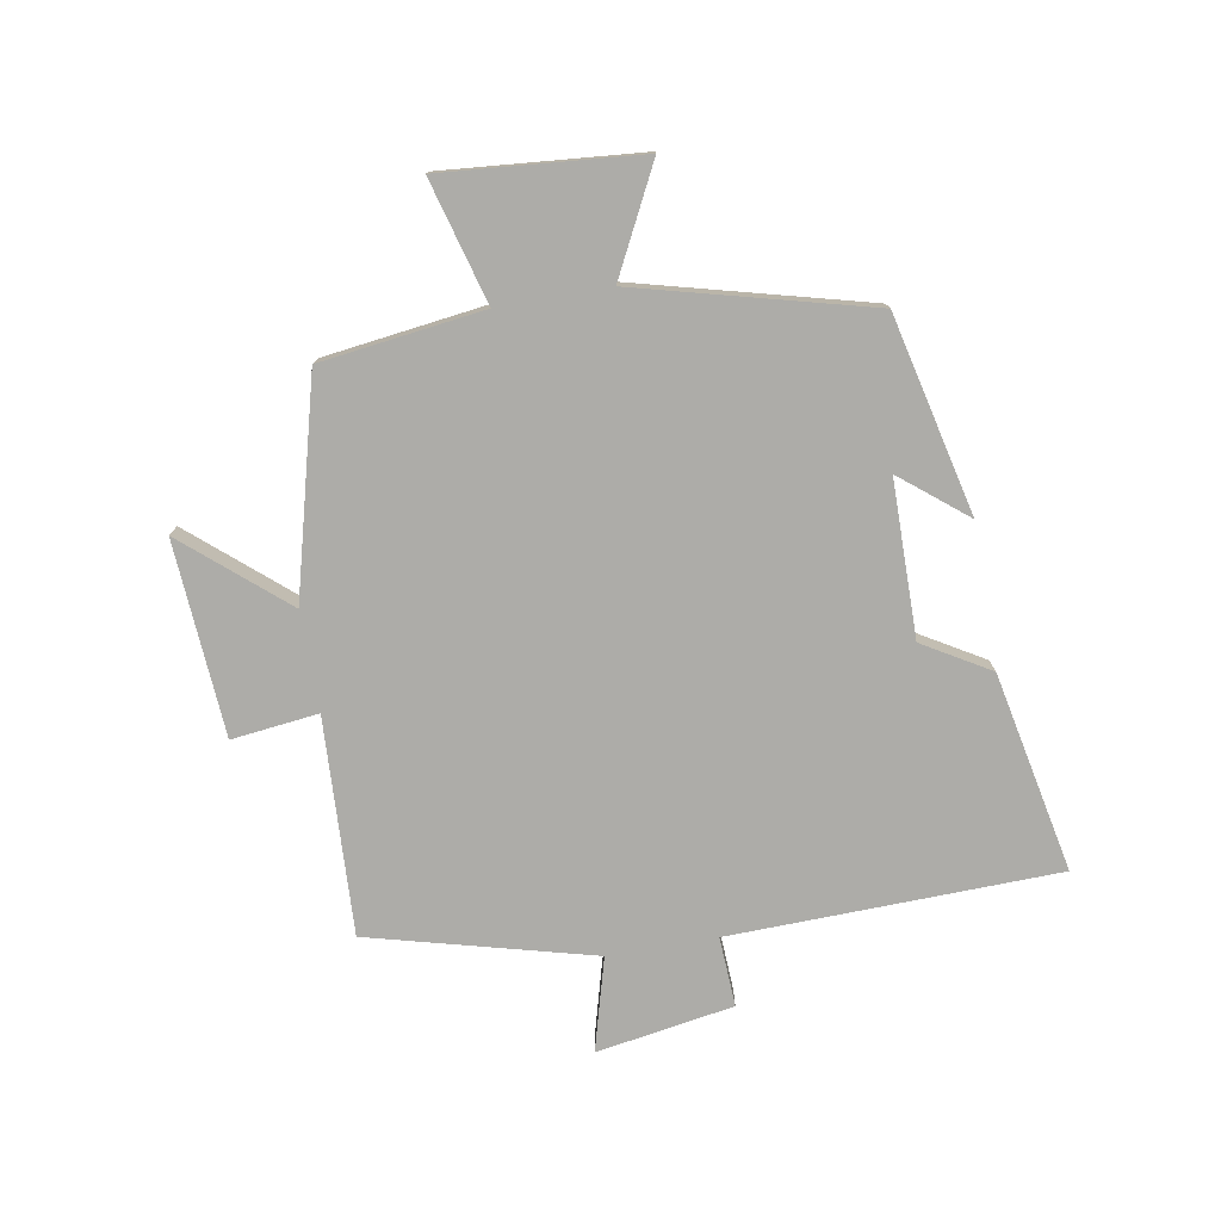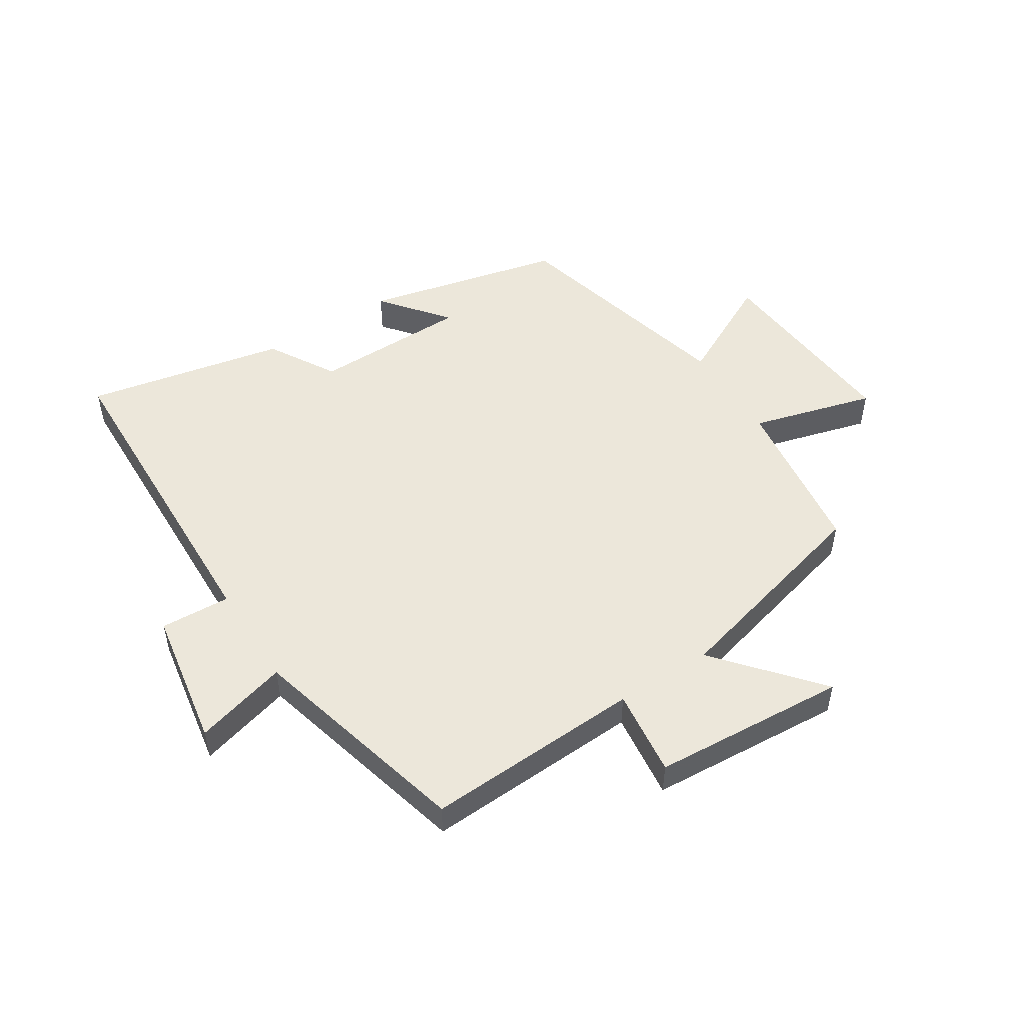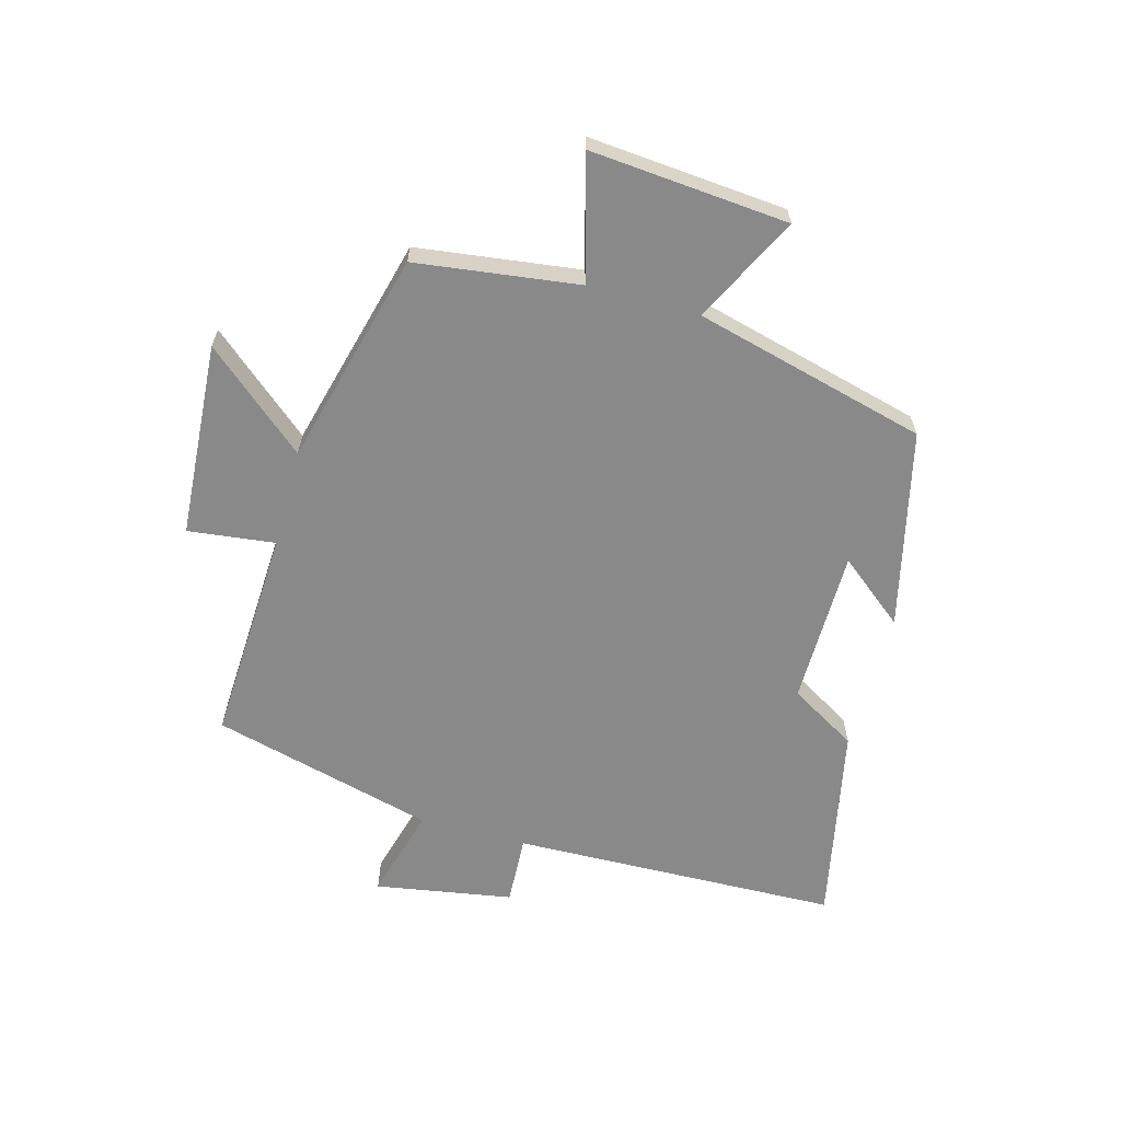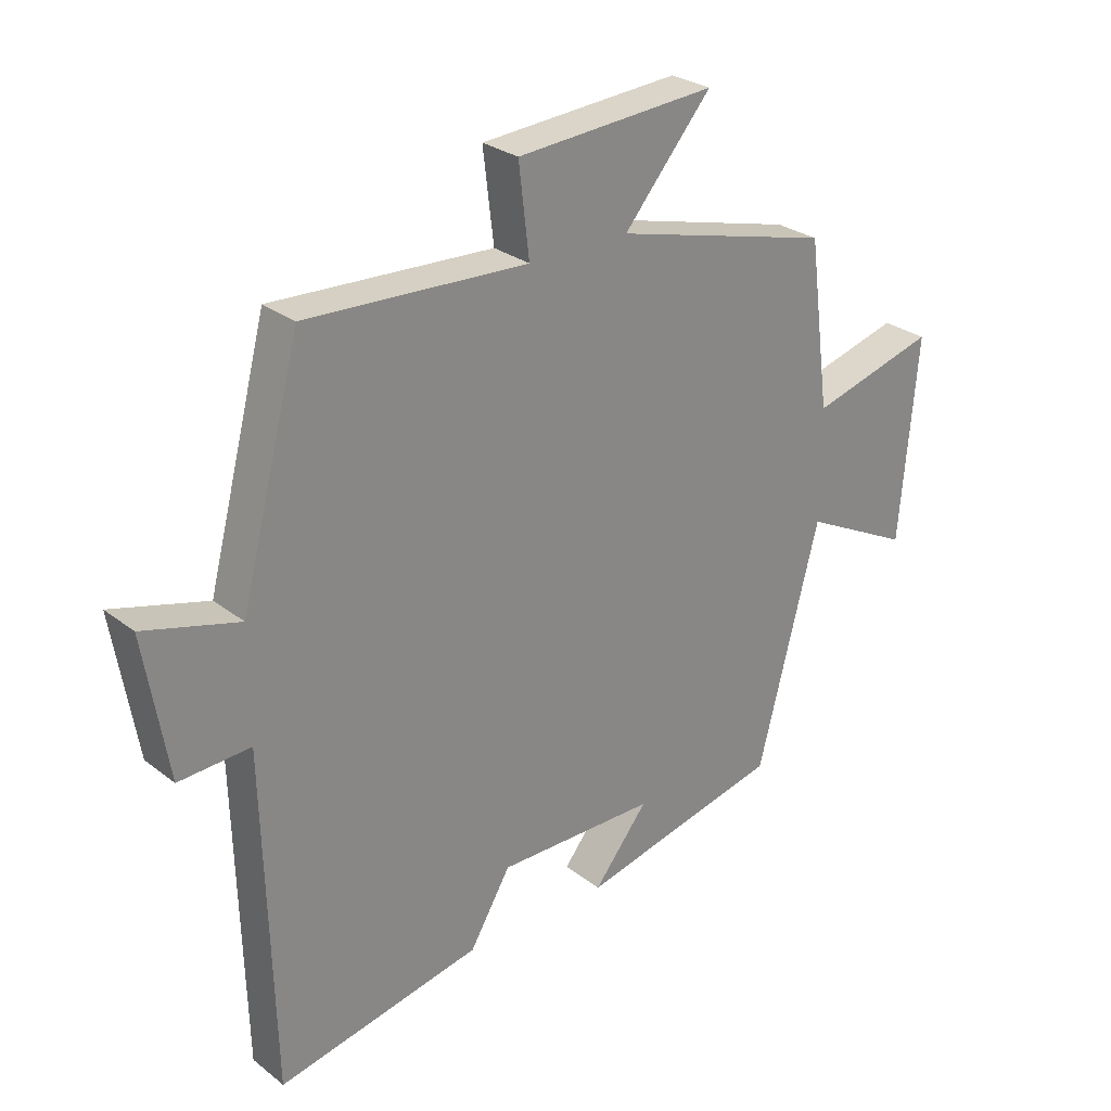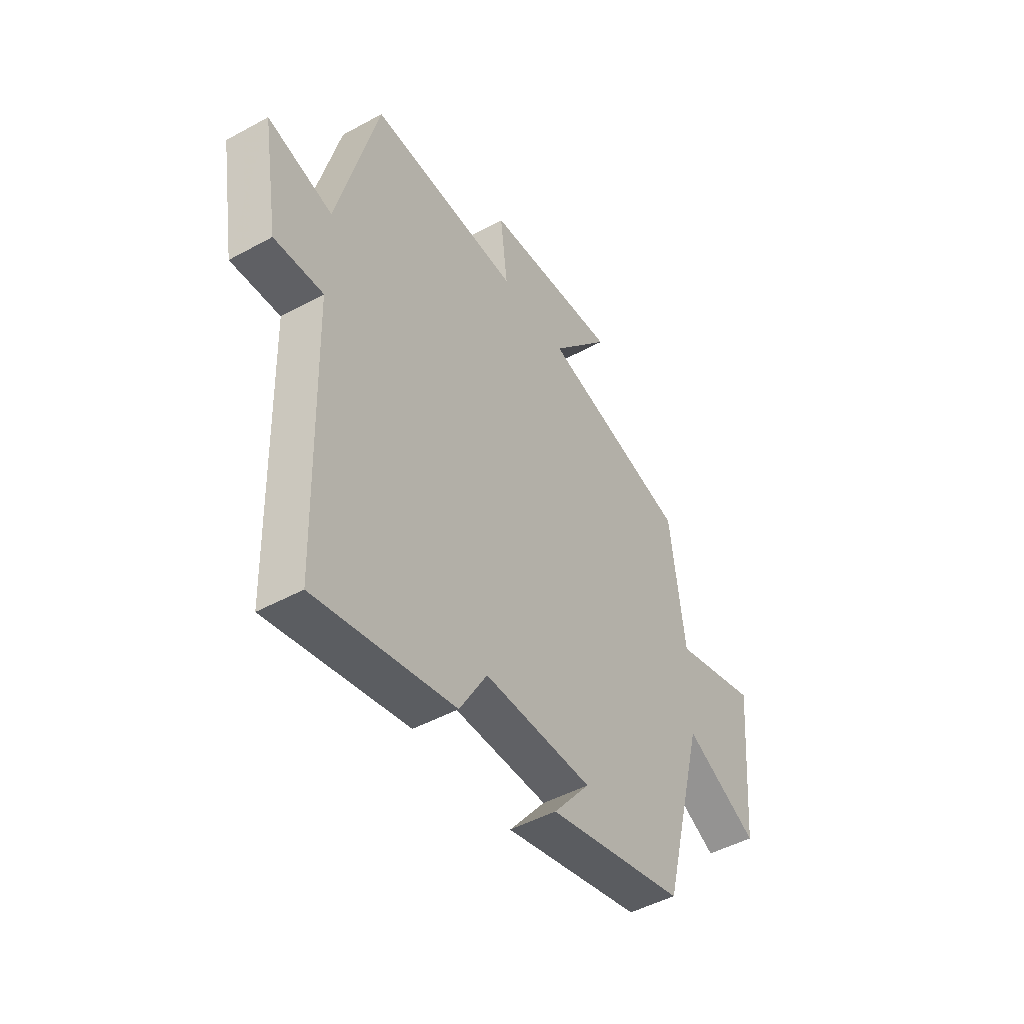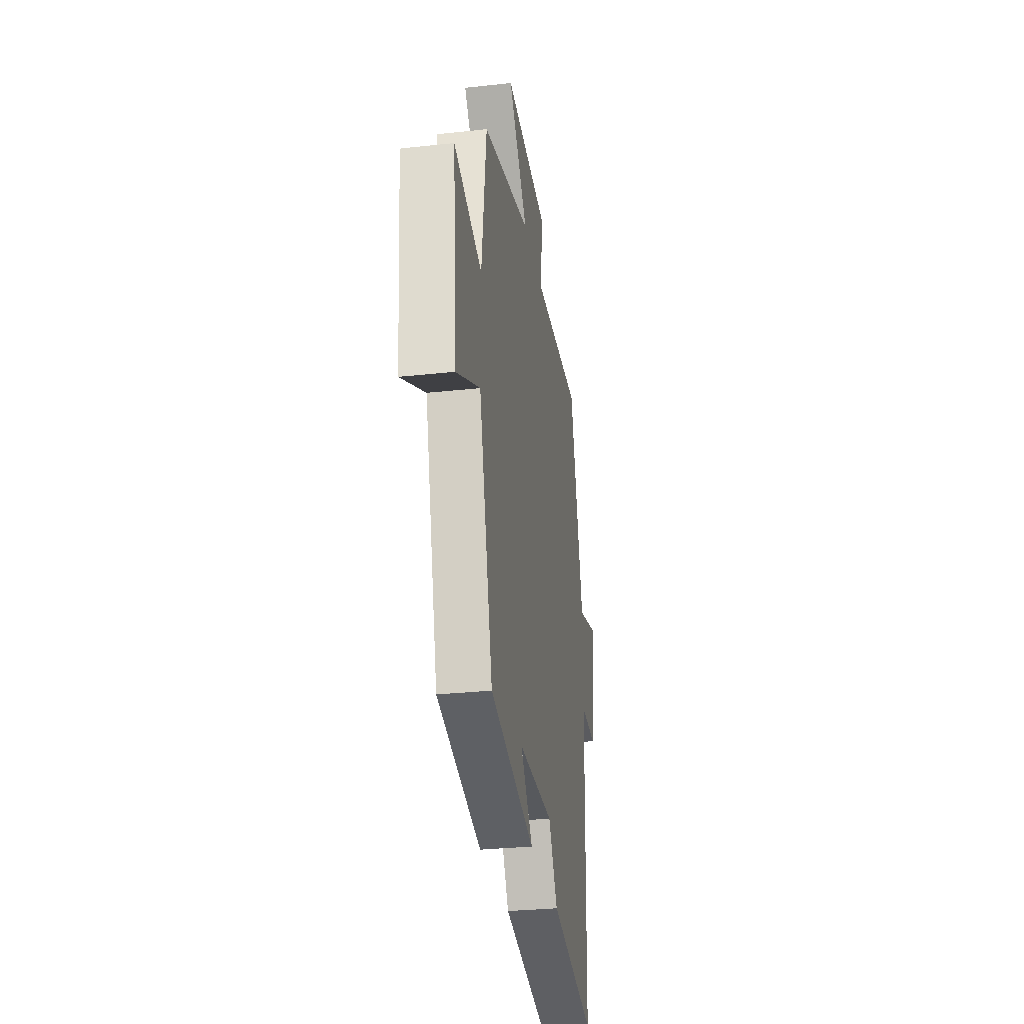
<metadata>
{"format":"obj","ext":"obj","renderer":"f3d","projection":"perspective","resolution":1024,"background":"white","views":[{"elev":-76.7,"azim":99.9,"up":"+Y"},{"elev":51.2,"azim":-32.5,"up":"+Y"},{"elev":-63.2,"azim":74.7,"up":"+Y"},{"elev":27.6,"azim":-40.4,"up":"+Z"},{"elev":-47.0,"azim":-58.1,"up":"+Z"},{"elev":-30.0,"azim":99.1,"up":"+Z"}]}
</metadata>
<code>
v -0.486 0.07 -0.567
v -0.5 0.07 -0.028
v -0.615 0.07 -0.034
v -0.653 0.07 0.192
v -0.5 0.07 0.15
v -0.404 0.07 0.517
v -0.048 0.07 0.5
v -0.065 0.07 0.643
v 0.255 0.07 0.665
v 0.114 0.07 0.5
v 0.465 0.07 0.408
v 0.5 0.07 0.14
v 0.702 0.07 0.196
v 0.674 0.07 -0.13
v 0.5 0.07 -0.042
v 0.401 0.07 -0.424
v 0.076 0.07 -0.5
v 0.163 0.07 -0.392
v -0.093 0.07 -0.39
v -0.158 0.07 -0.5
v -0.486 0 -0.567
v -0.5 0 -0.028
v -0.615 0 -0.034
v -0.653 0 0.192
v -0.5 0 0.15
v -0.404 0 0.517
v -0.048 0 0.5
v -0.065 0 0.643
v 0.255 0 0.665
v 0.114 0 0.5
v 0.465 0 0.408
v 0.5 0 0.14
v 0.702 0 0.196
v 0.674 0 -0.13
v 0.5 0 -0.042
v 0.401 0 -0.424
v 0.076 0 -0.5
v 0.163 0 -0.392
v -0.093 0 -0.39
v -0.158 0 -0.5
f 19 20 1 2
f 18 19 2
f 15 16 17 18
f 15 18 2
f 12 13 14 15
f 10 11 12 15
f 10 15 2
f 7 8 9 10
f 7 10 2 3
f 5 6 7
f 5 7 3
f 3 4 5
f 22 21 40 39
f 22 39 38
f 38 37 36 35
f 22 38 35
f 35 34 33 32
f 35 32 31 30
f 22 35 30
f 30 29 28 27
f 23 22 30 27
f 27 26 25
f 23 27 25
f 25 24 23
f 1 21 22 2
f 2 22 23 3
f 3 23 24 4
f 4 24 25 5
f 5 25 26 6
f 6 26 27 7
f 7 27 28 8
f 8 28 29 9
f 9 29 30 10
f 10 30 31 11
f 11 31 32 12
f 12 32 33 13
f 13 33 34 14
f 14 34 35 15
f 15 35 36 16
f 16 36 37 17
f 17 37 38 18
f 18 38 39 19
f 19 39 40 20
f 20 40 21 1

</code>
